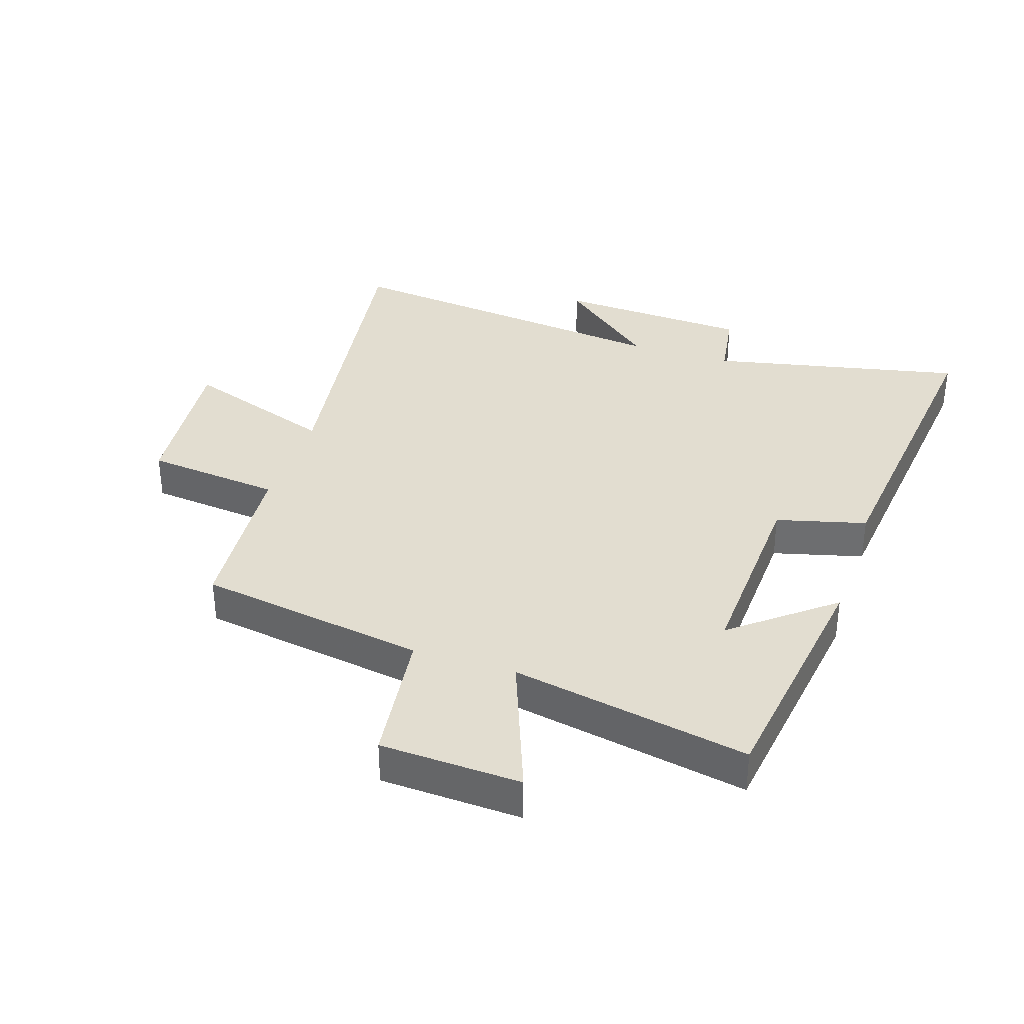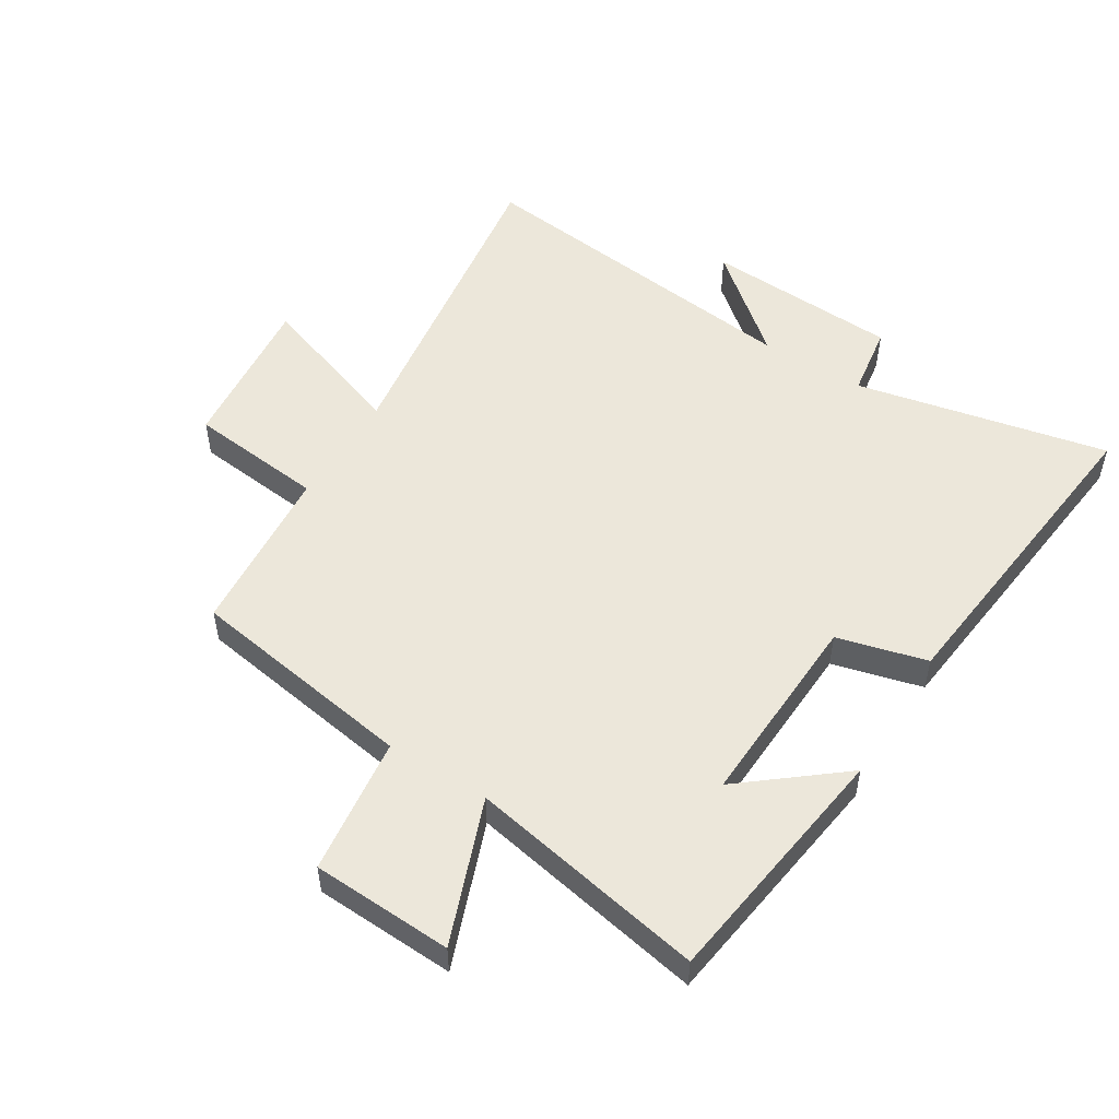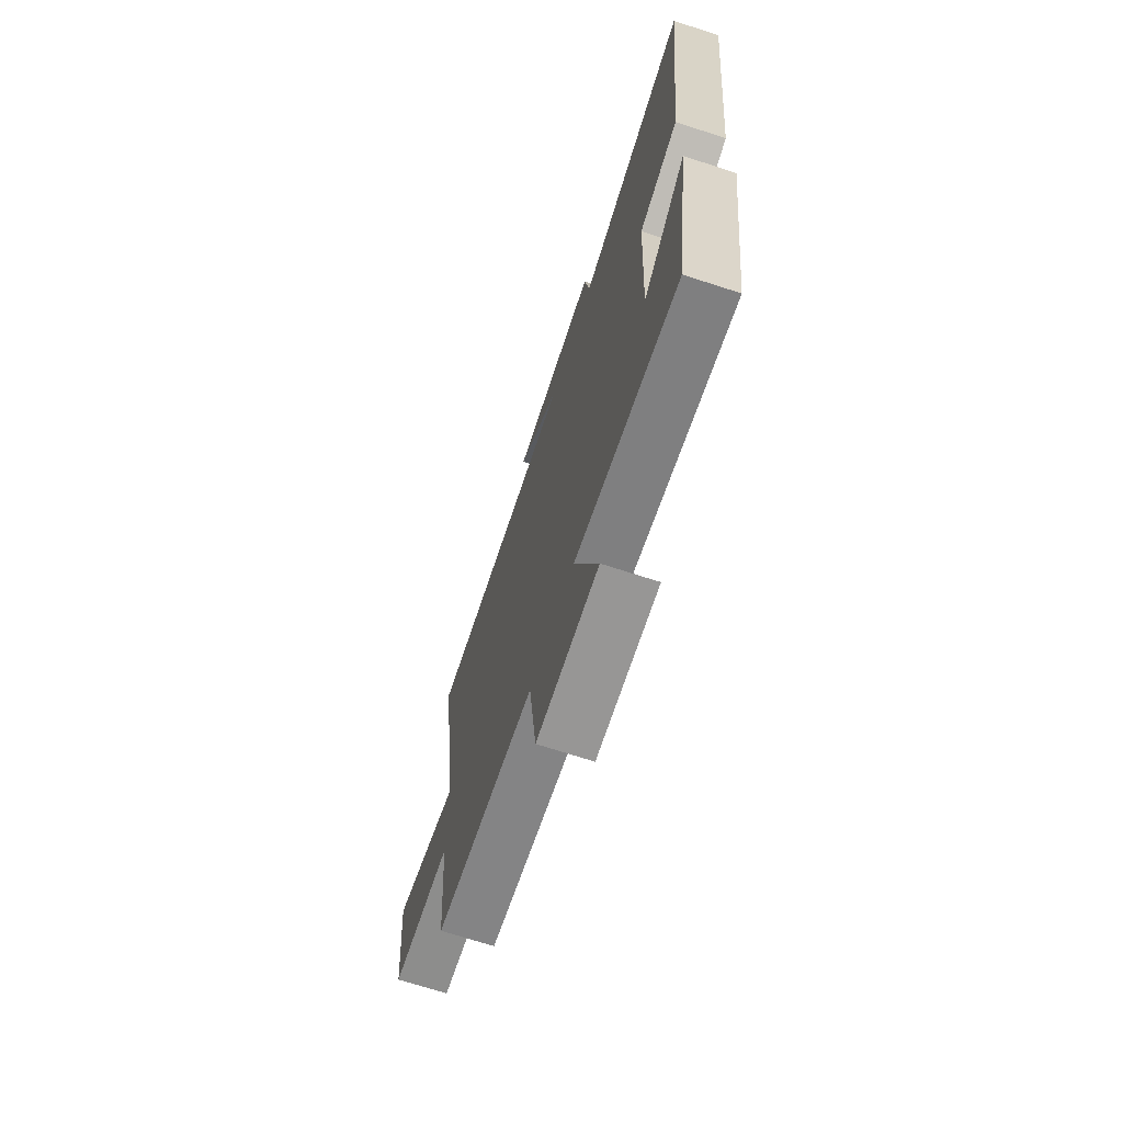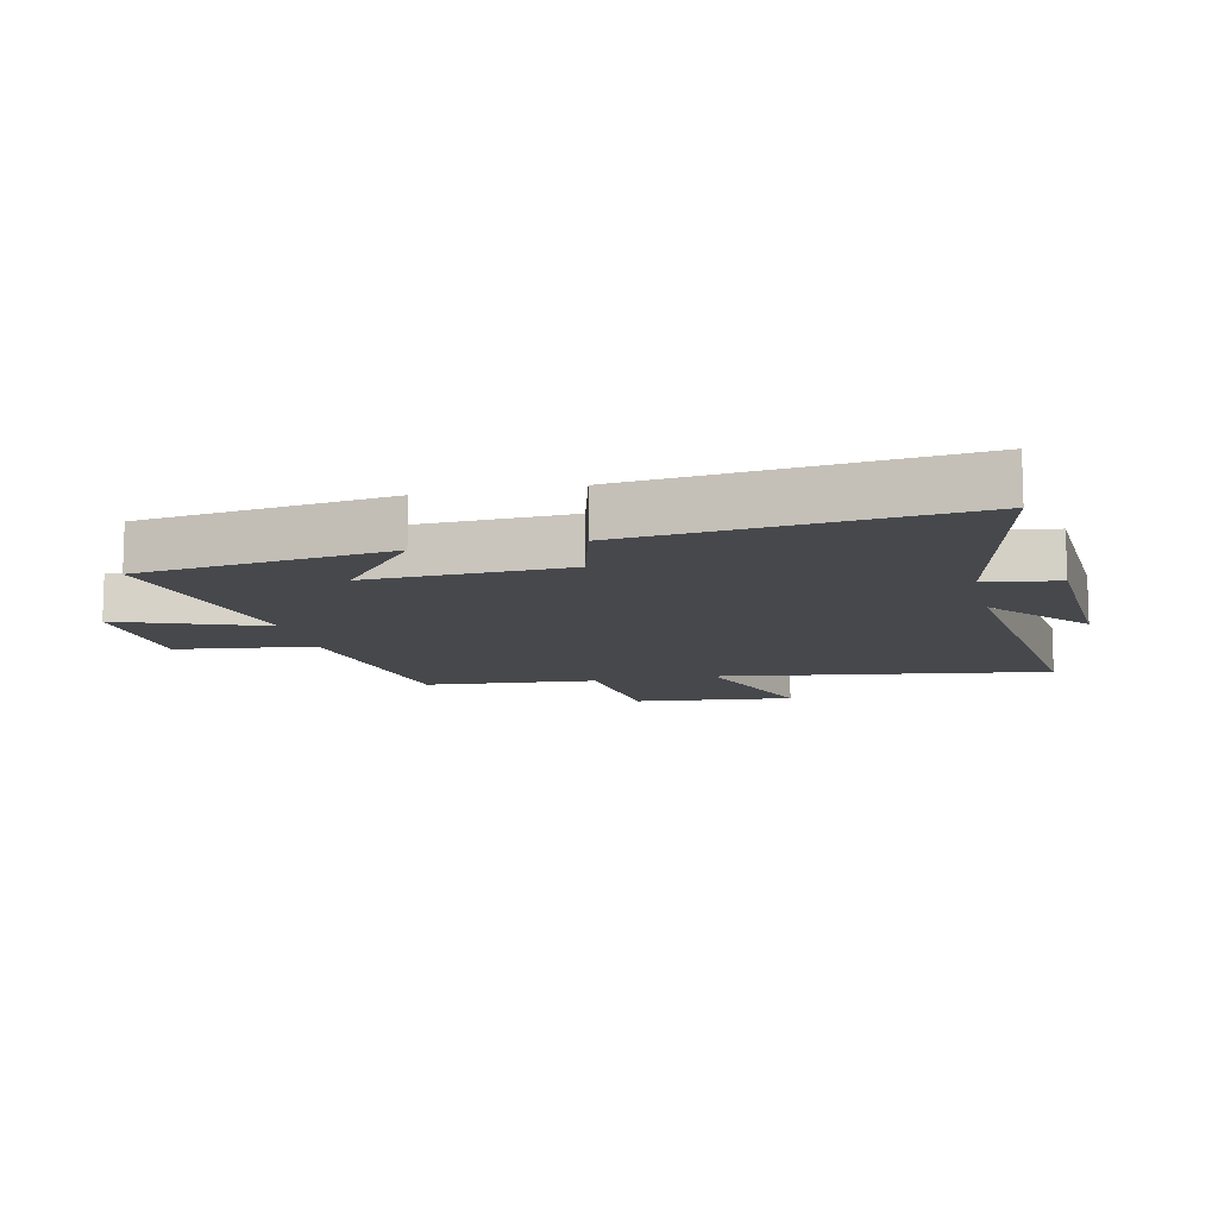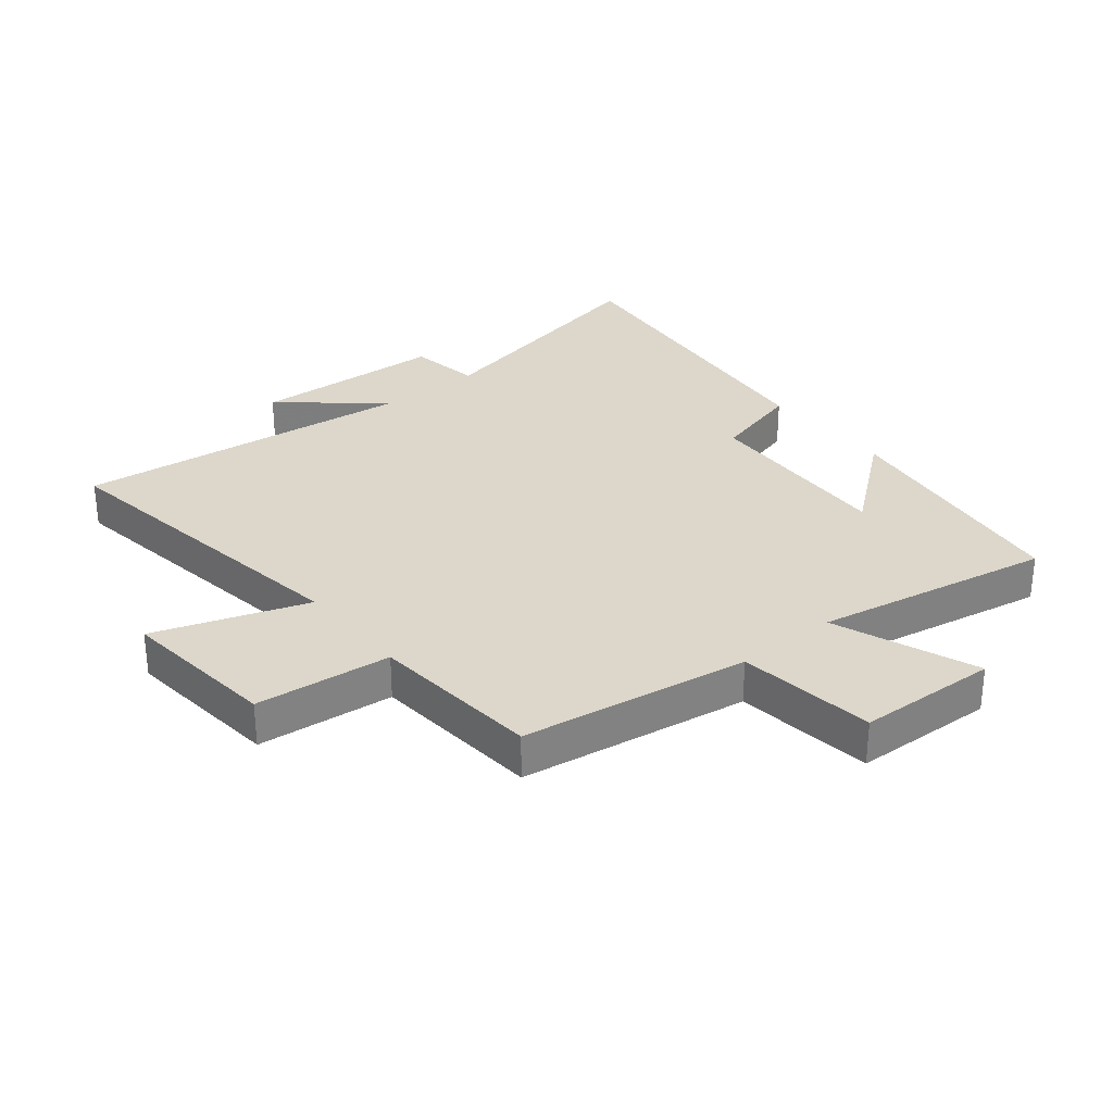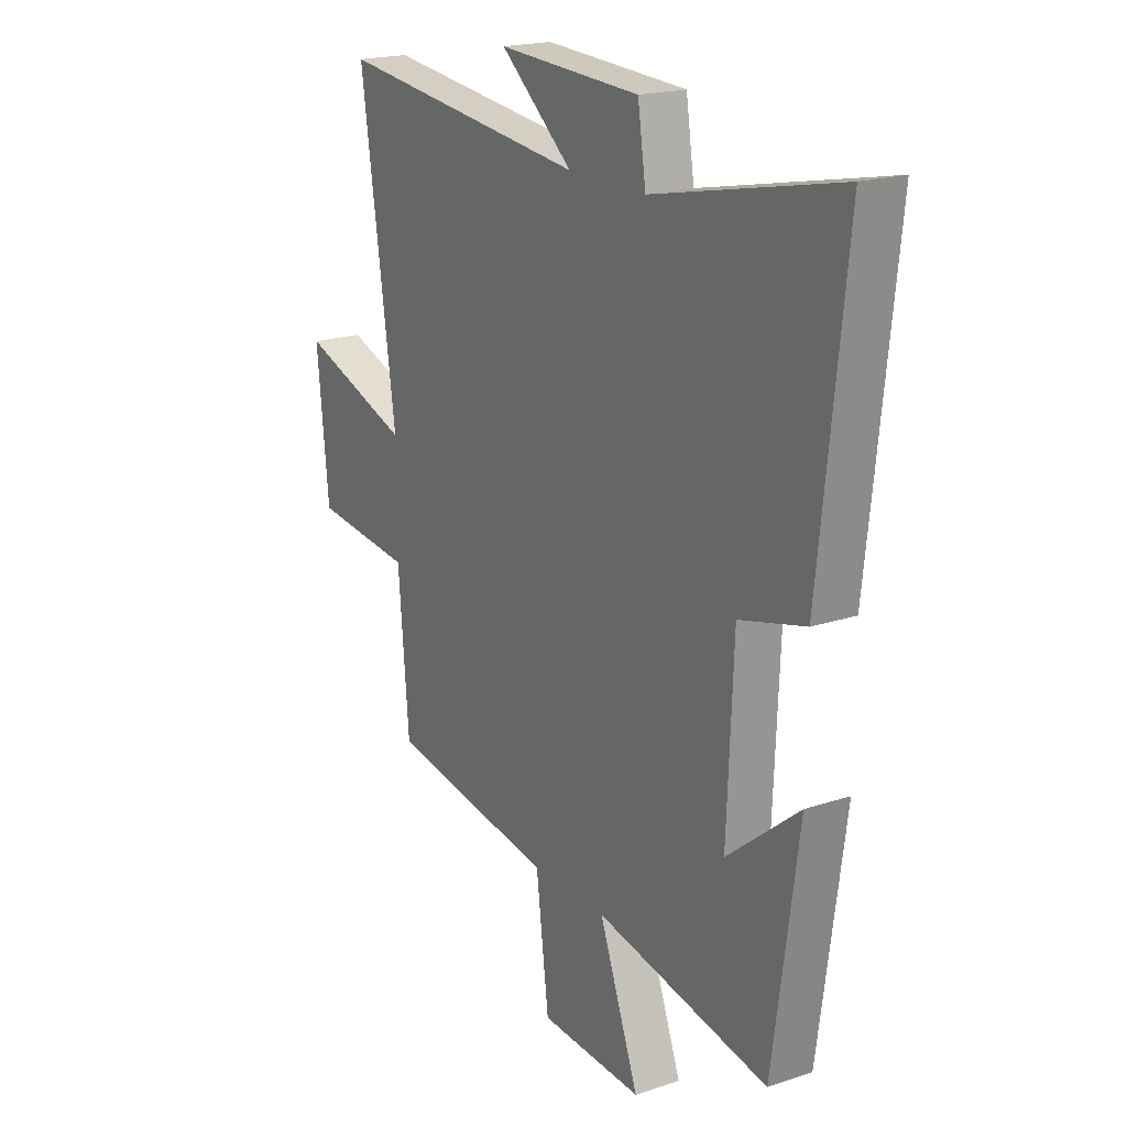
<metadata>
{"format":"obj","ext":"obj","renderer":"f3d","projection":"perspective","resolution":1024,"background":"white","views":[{"elev":35.3,"azim":-161.8,"up":"+Y"},{"elev":52.3,"azim":-148.1,"up":"+Y"},{"elev":-70.4,"azim":-108.0,"up":"+Z"},{"elev":-11.2,"azim":-77.2,"up":"+Y"},{"elev":30.7,"azim":140.8,"up":"+Y"},{"elev":19.6,"azim":-121.8,"up":"+Z"}]}
</metadata>
<code>
v 0.578 0.07 0.563
v 0.5 0.07 0.031
v 0.746 0.07 0.116
v 0.72 0.07 -0.142
v 0.5 0.07 -0.165
v 0.477 0.07 -0.442
v 0.108 0.07 -0.5
v 0.08 0.07 -0.723
v -0.148 0.07 -0.733
v -0.06 0.07 -0.5
v -0.444 0.07 -0.573
v -0.5 0.07 -0.171
v -0.341 0.07 -0.299
v -0.355 0.07 0.021
v -0.5 0.07 0.059
v -0.558 0.07 0.587
v -0.149 0.07 0.5
v -0.131 0.07 0.617
v 0.183 0.07 0.633
v 0.023 0.07 0.5
v 0.578 0 0.563
v 0.5 0 0.031
v 0.746 0 0.116
v 0.72 0 -0.142
v 0.5 0 -0.165
v 0.477 0 -0.442
v 0.108 0 -0.5
v 0.08 0 -0.723
v -0.148 0 -0.733
v -0.06 0 -0.5
v -0.444 0 -0.573
v -0.5 0 -0.171
v -0.341 0 -0.299
v -0.355 0 0.021
v -0.5 0 0.059
v -0.558 0 0.587
v -0.149 0 0.5
v -0.131 0 0.617
v 0.183 0 0.633
v 0.023 0 0.5
f 17 18 19 20
f 14 15 16 17
f 13 14 17 20
f 11 12 13
f 10 11 13 20
f 7 8 9 10
f 5 6 7 10
f 5 10 20
f 2 3 4 5
f 2 5 20
f 1 2 20
f 40 39 38 37
f 37 36 35 34
f 40 37 34 33
f 33 32 31
f 40 33 31 30
f 30 29 28 27
f 30 27 26 25
f 40 30 25
f 25 24 23 22
f 40 25 22
f 40 22 21
f 1 21 22 2
f 2 22 23 3
f 3 23 24 4
f 4 24 25 5
f 5 25 26 6
f 6 26 27 7
f 7 27 28 8
f 8 28 29 9
f 9 29 30 10
f 10 30 31 11
f 11 31 32 12
f 12 32 33 13
f 13 33 34 14
f 14 34 35 15
f 15 35 36 16
f 16 36 37 17
f 17 37 38 18
f 18 38 39 19
f 19 39 40 20
f 20 40 21 1

</code>
